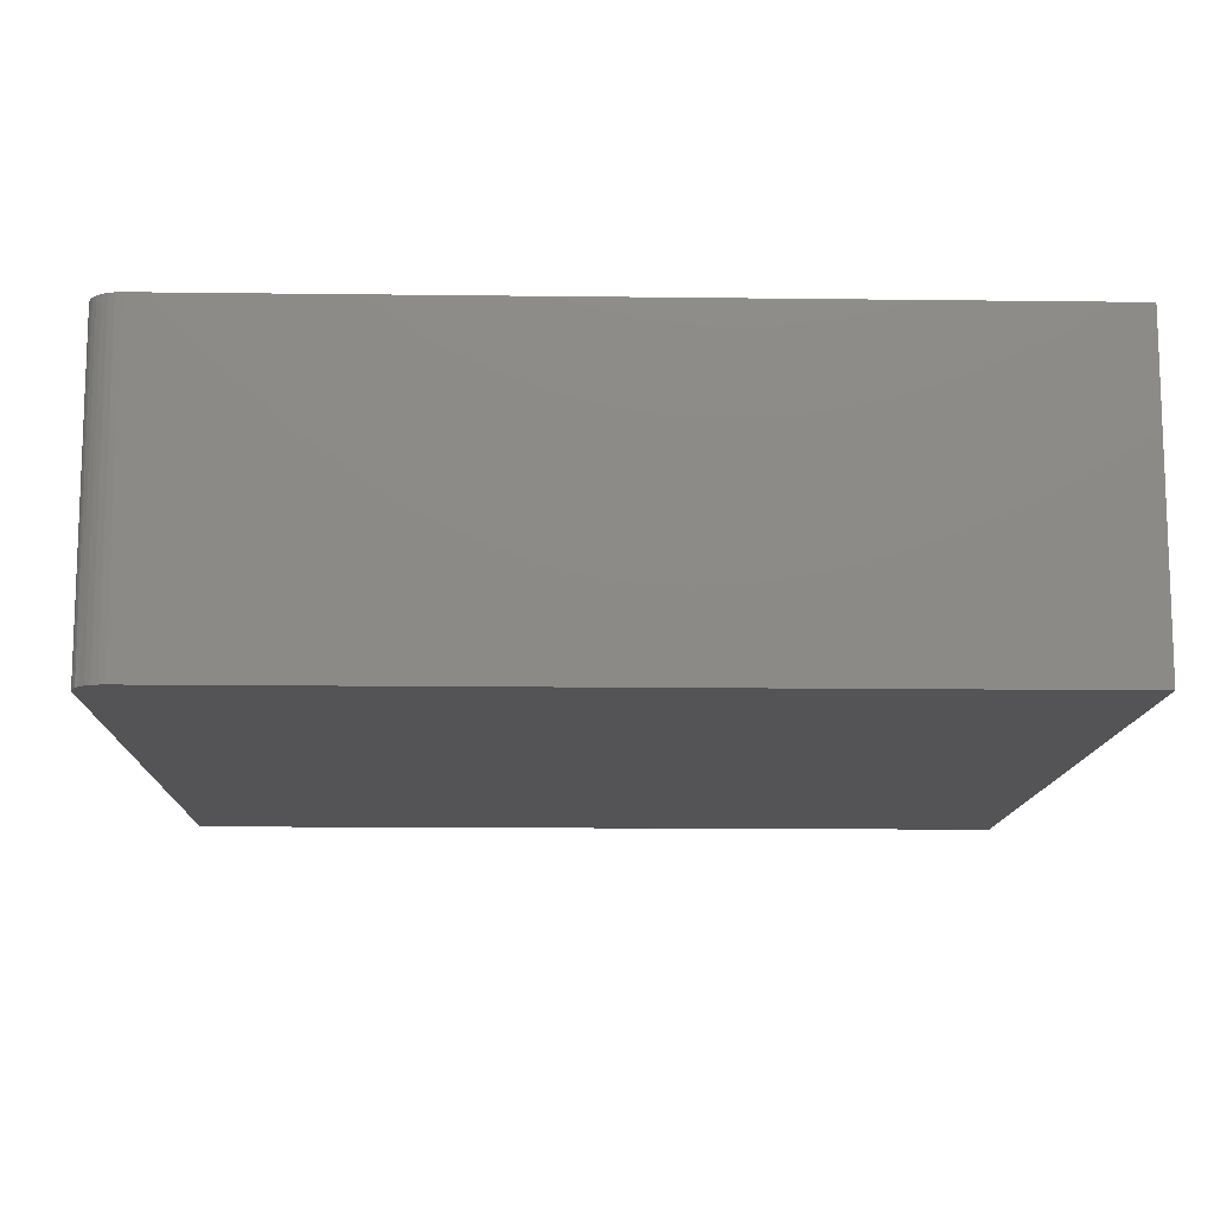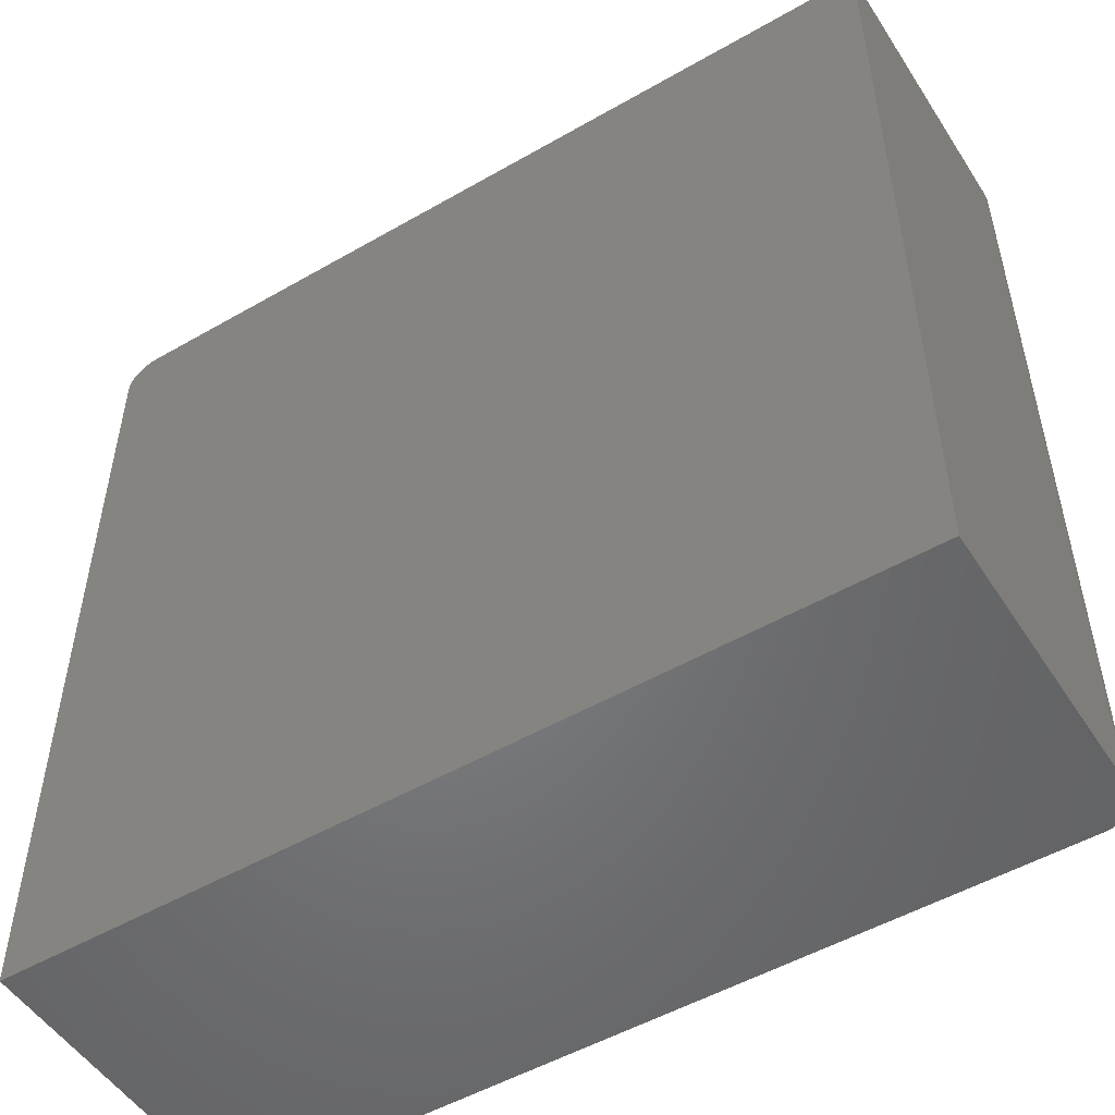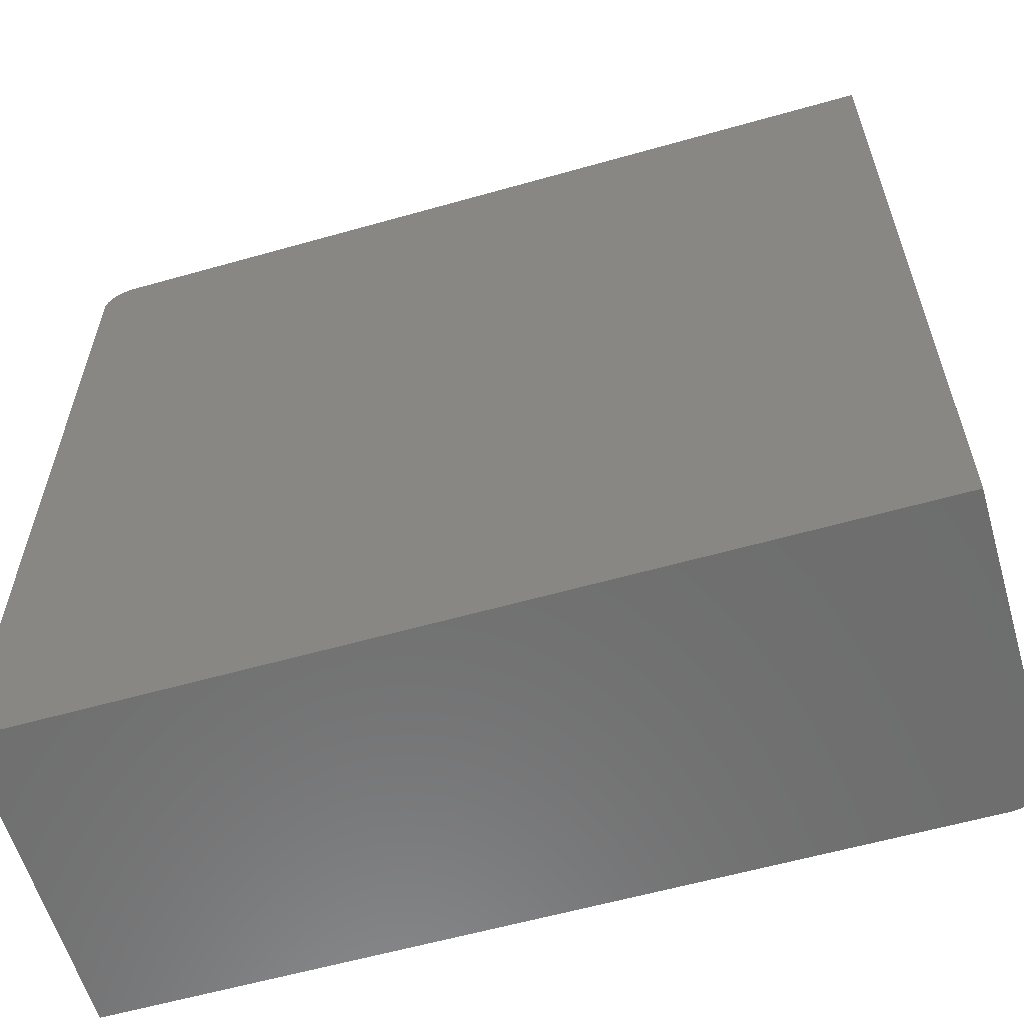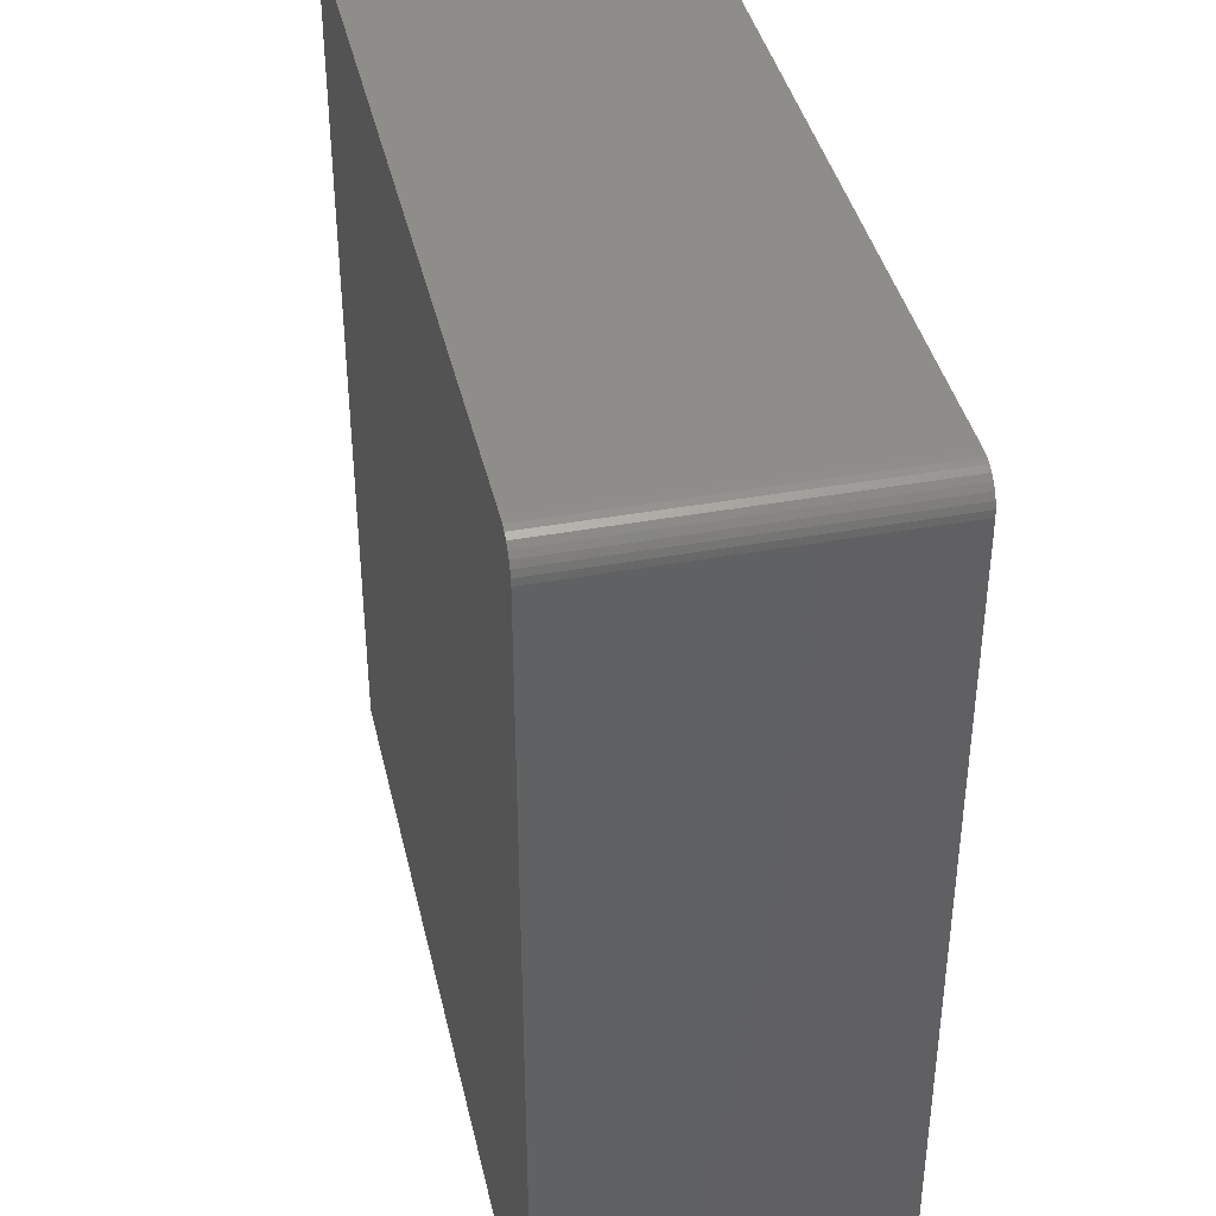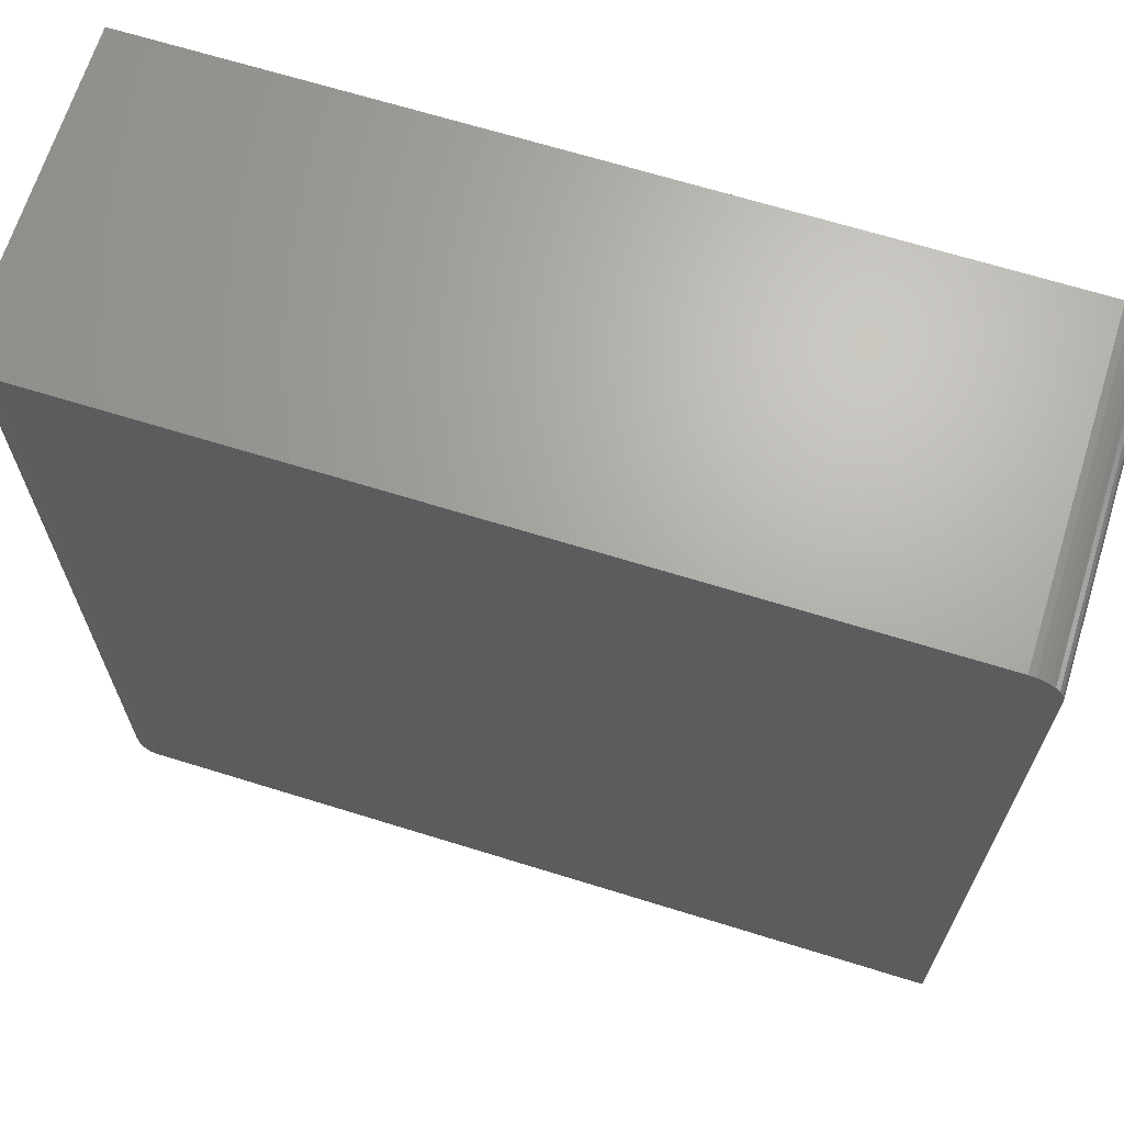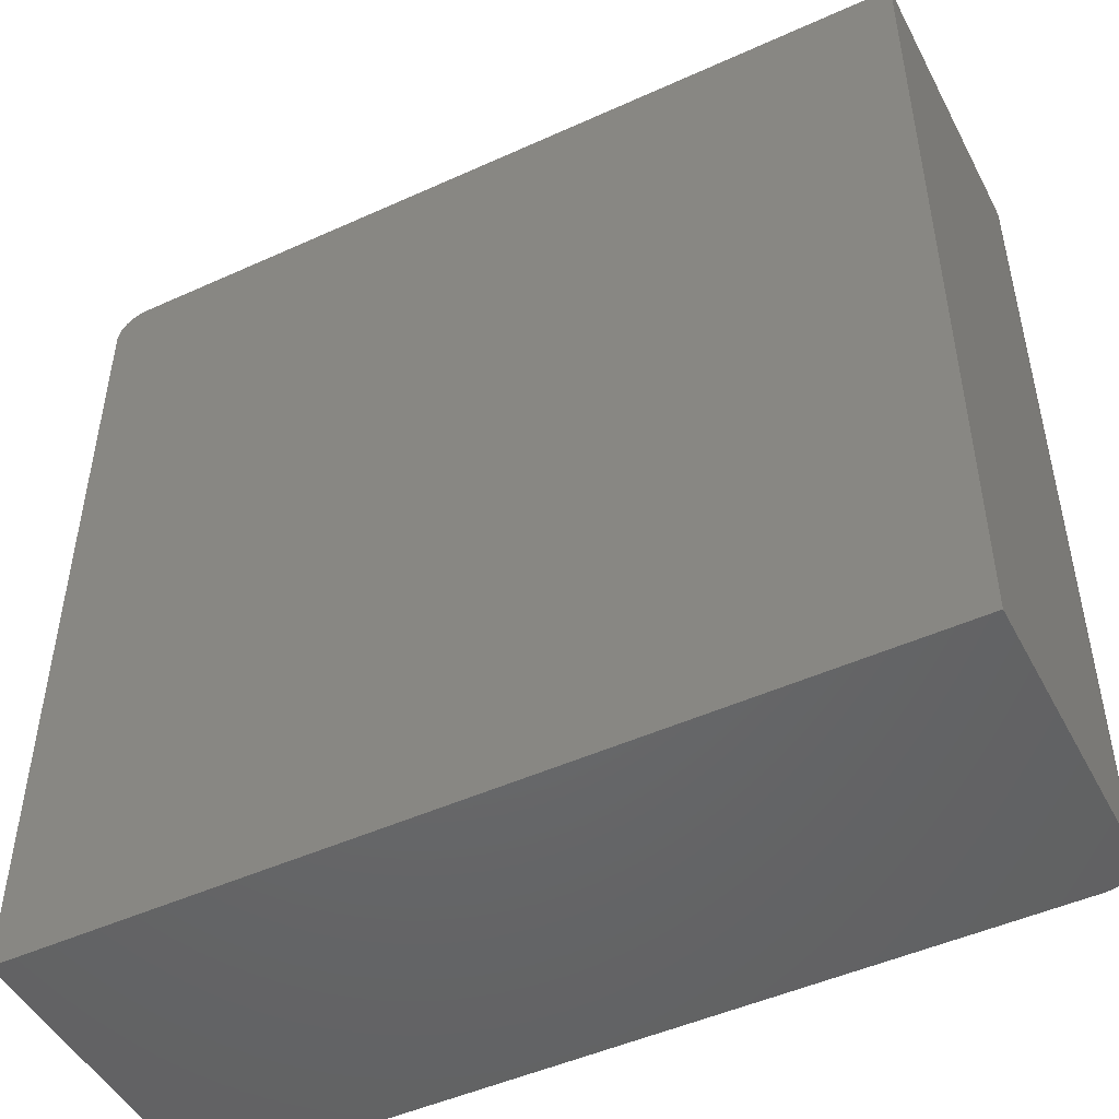
<metadata>
{"format":"stl","ext":"stl","renderer":"f3d","projection":"perspective","resolution":1024,"background":"white","views":[{"elev":-12.5,"azim":88.3,"up":"+Y"},{"elev":-51.4,"azim":-148.0,"up":"+Z"},{"elev":-59.7,"azim":-163.8,"up":"+Z"},{"elev":40.0,"azim":77.3,"up":"+Z"},{"elev":67.0,"azim":17.3,"up":"+Z"},{"elev":-48.3,"azim":-153.1,"up":"+Z"}]}
</metadata>
<code>
# stl→obj: 40 verts, 76 faces
v -0.75 -0.4922 0.75
v -0.75 1.665e-16 0.75
v -0.75 -0.4922 -0.75
v -0.75 0 -0.75
v 0.6953 -0.5547 0.75
v 0.7162 -0.5547 0.7458
v 0.706 -0.5547 0.7489
v -0.6875 -0.5547 0.75
v -0.6875 -0.5547 -0.75
v 0.75 -0.5547 -0.75
v 0.75 -0.5547 0.6953
v 0.7489 -0.5547 0.706
v 0.7458 -0.5547 0.7162
v 0.7408 -0.5547 0.7257
v 0.734 -0.5547 0.734
v 0.7257 -0.5547 0.7408
v -0.7488 -0.5044 0.75
v -0.7452 -0.5161 0.75
v -0.7395 -0.5269 0.75
v -0.7317 -0.5364 0.75
v -0.7222 -0.5442 0.75
v -0.7114 -0.5499 0.75
v -0.6997 -0.5535 0.75
v 0.6953 3.27e-16 0.75
v 0.706 3.281e-16 0.7489
v 0.7162 3.289e-16 0.7458
v 0.7257 3.293e-16 0.7408
v 0.734 3.295e-16 0.734
v 0.7408 3.293e-16 0.7257
v 0.7458 3.289e-16 0.7162
v 0.7489 3.281e-16 0.706
v 0.75 3.27e-16 0.6953
v 0.75 1.665e-16 -0.75
v -0.6997 -0.5535 -0.75
v -0.7114 -0.5499 -0.75
v -0.7222 -0.5442 -0.75
v -0.7317 -0.5364 -0.75
v -0.7395 -0.5269 -0.75
v -0.7452 -0.5161 -0.75
v -0.7488 -0.5044 -0.75
f 1 2 3
f 3 2 4
f 5 6 7
f 8 9 10
f 8 10 11
f 8 11 12
f 8 12 13
f 8 13 14
f 8 14 15
f 8 15 16
f 8 16 6
f 8 6 5
f 2 1 17
f 2 17 18
f 2 18 19
f 2 19 20
f 2 20 21
f 2 21 22
f 2 22 23
f 2 23 8
f 2 8 5
f 2 5 24
f 25 26 24
f 2 24 26
f 2 26 27
f 2 27 28
f 2 28 29
f 2 29 30
f 2 30 31
f 2 31 32
f 2 32 33
f 2 33 4
f 10 33 11
f 11 33 32
f 24 5 25
f 25 5 7
f 25 7 26
f 26 7 6
f 26 6 27
f 27 6 16
f 27 16 28
f 28 16 15
f 28 15 29
f 29 15 14
f 29 14 30
f 30 14 13
f 30 13 31
f 31 13 12
f 31 12 32
f 32 12 11
f 9 34 35
f 9 35 36
f 9 36 37
f 9 37 38
f 9 38 39
f 9 39 40
f 9 40 3
f 9 3 4
f 9 4 33
f 9 33 10
f 1 3 17
f 17 3 40
f 17 40 18
f 18 40 39
f 18 39 19
f 19 39 38
f 19 38 20
f 20 38 37
f 20 37 21
f 21 37 36
f 21 36 22
f 22 36 35
f 22 35 23
f 23 35 34
f 23 34 8
f 8 34 9

</code>
